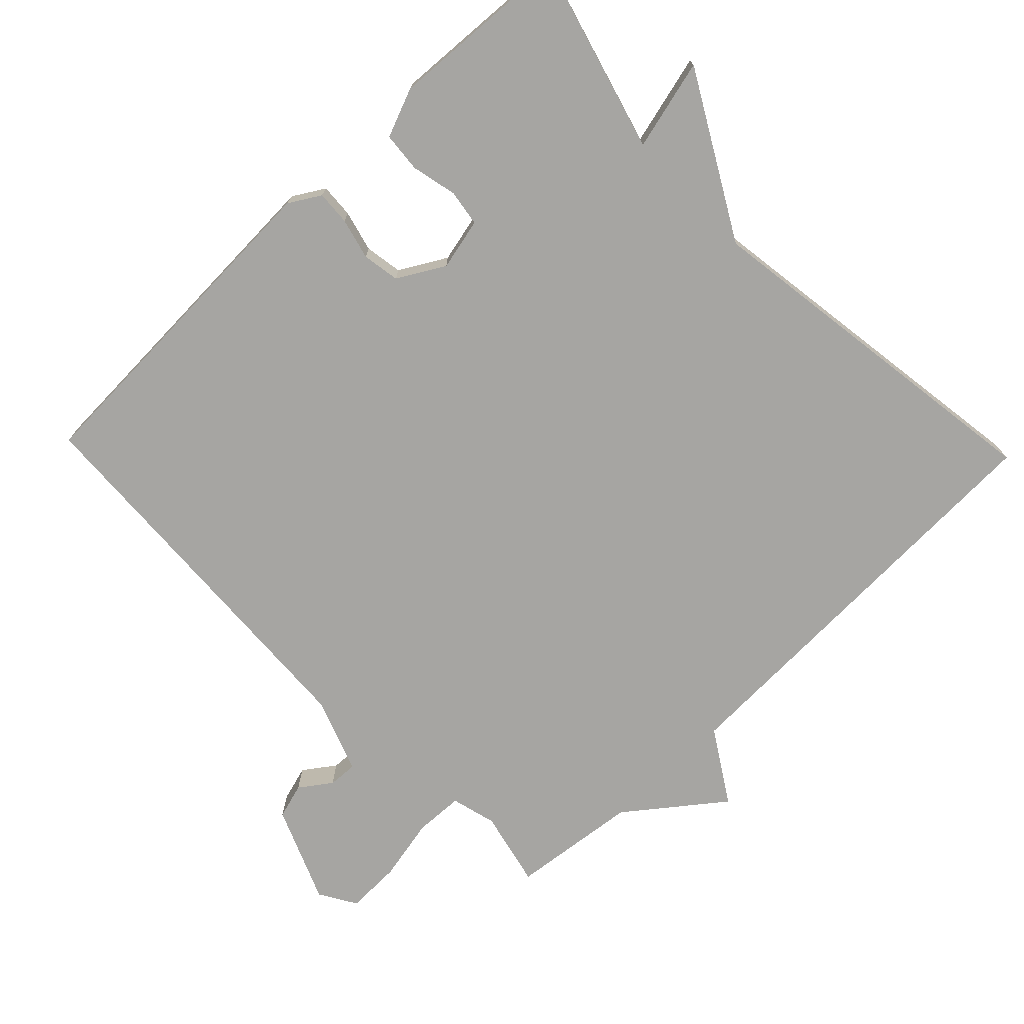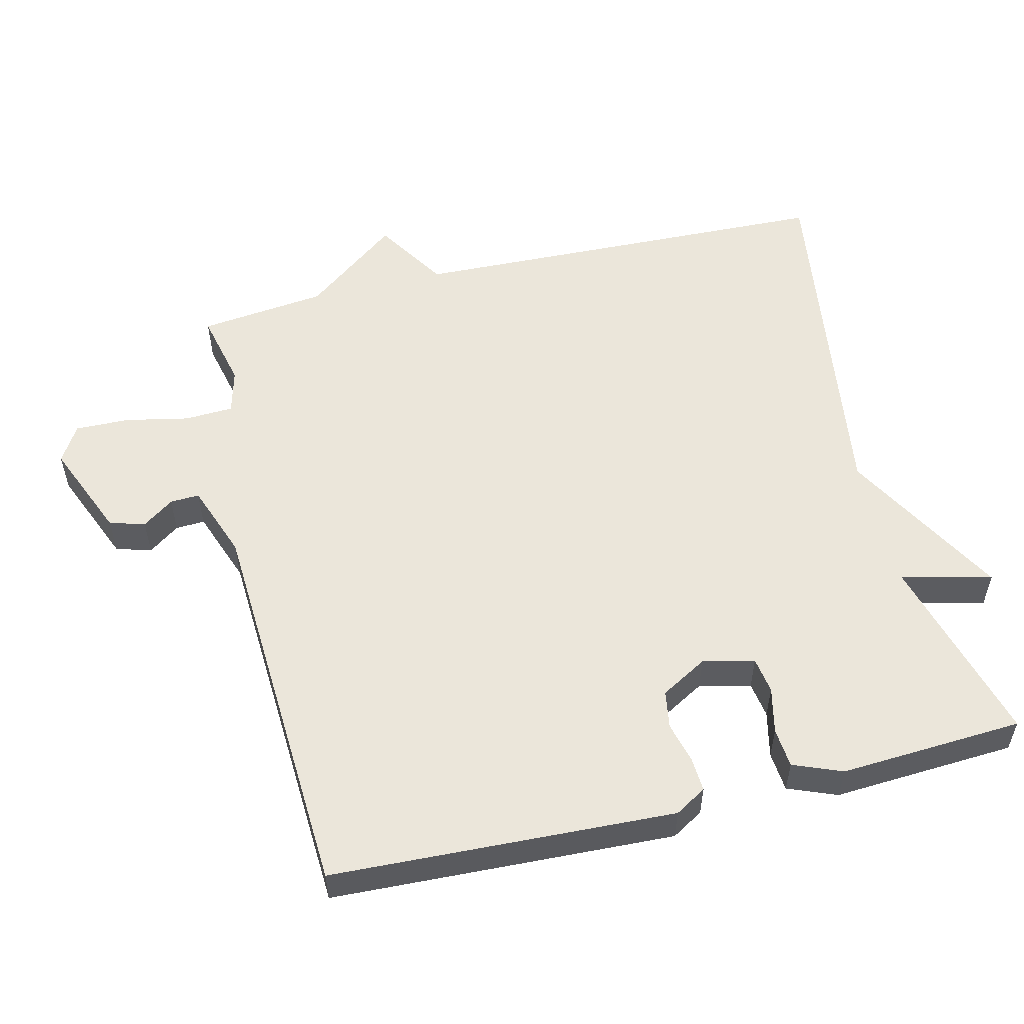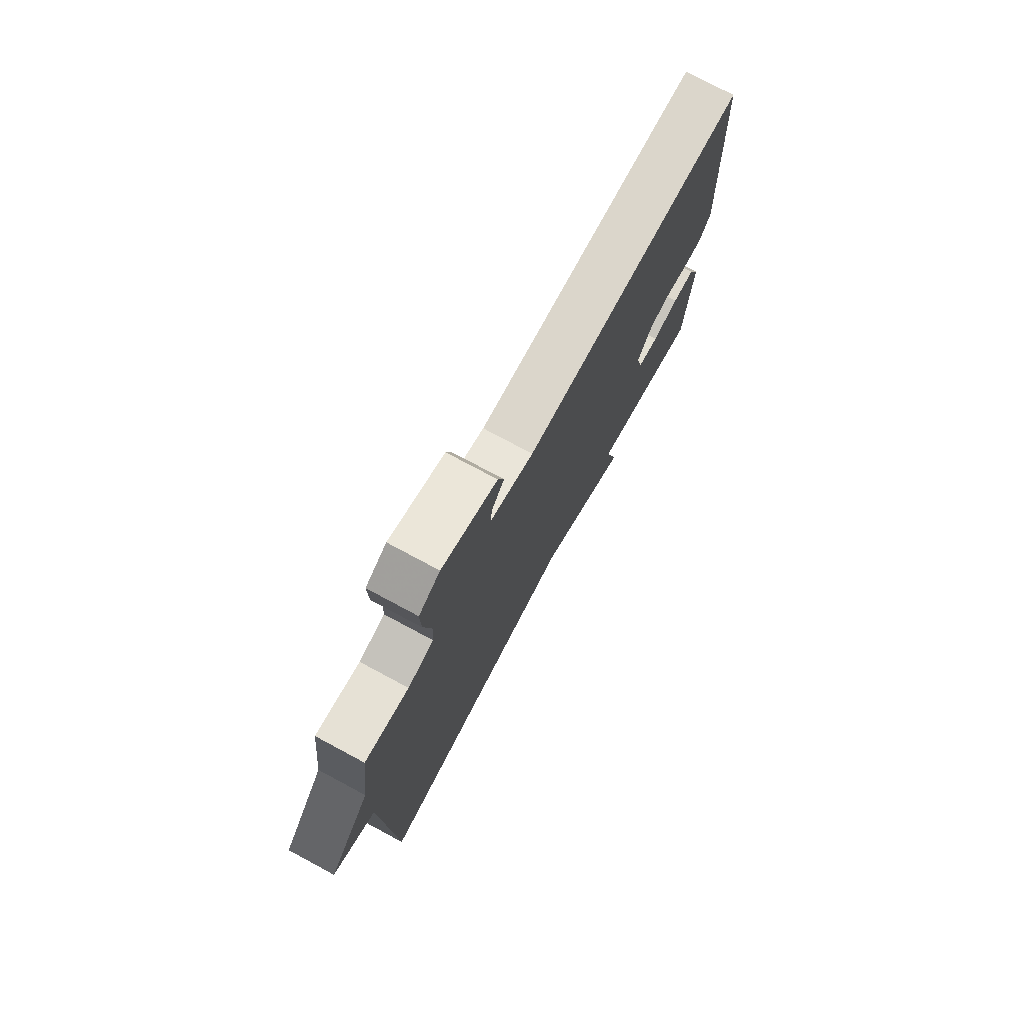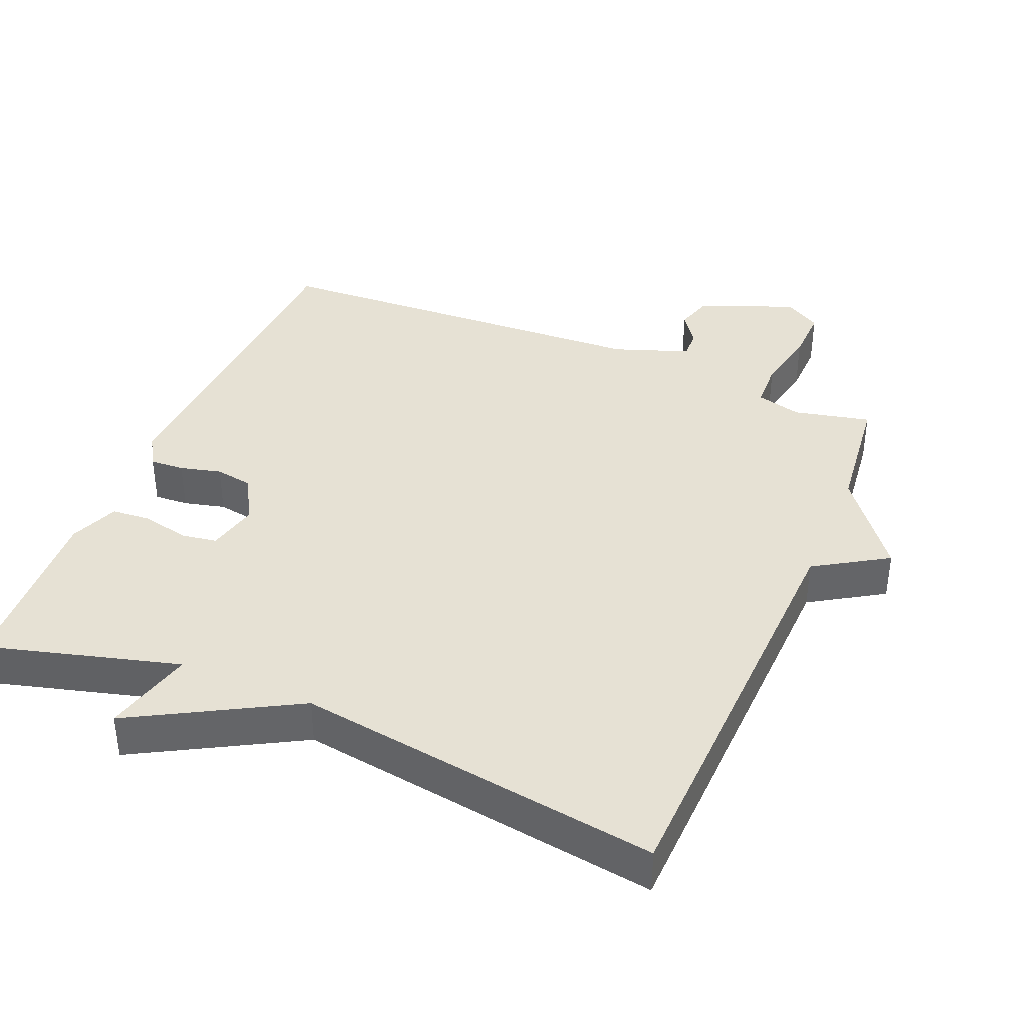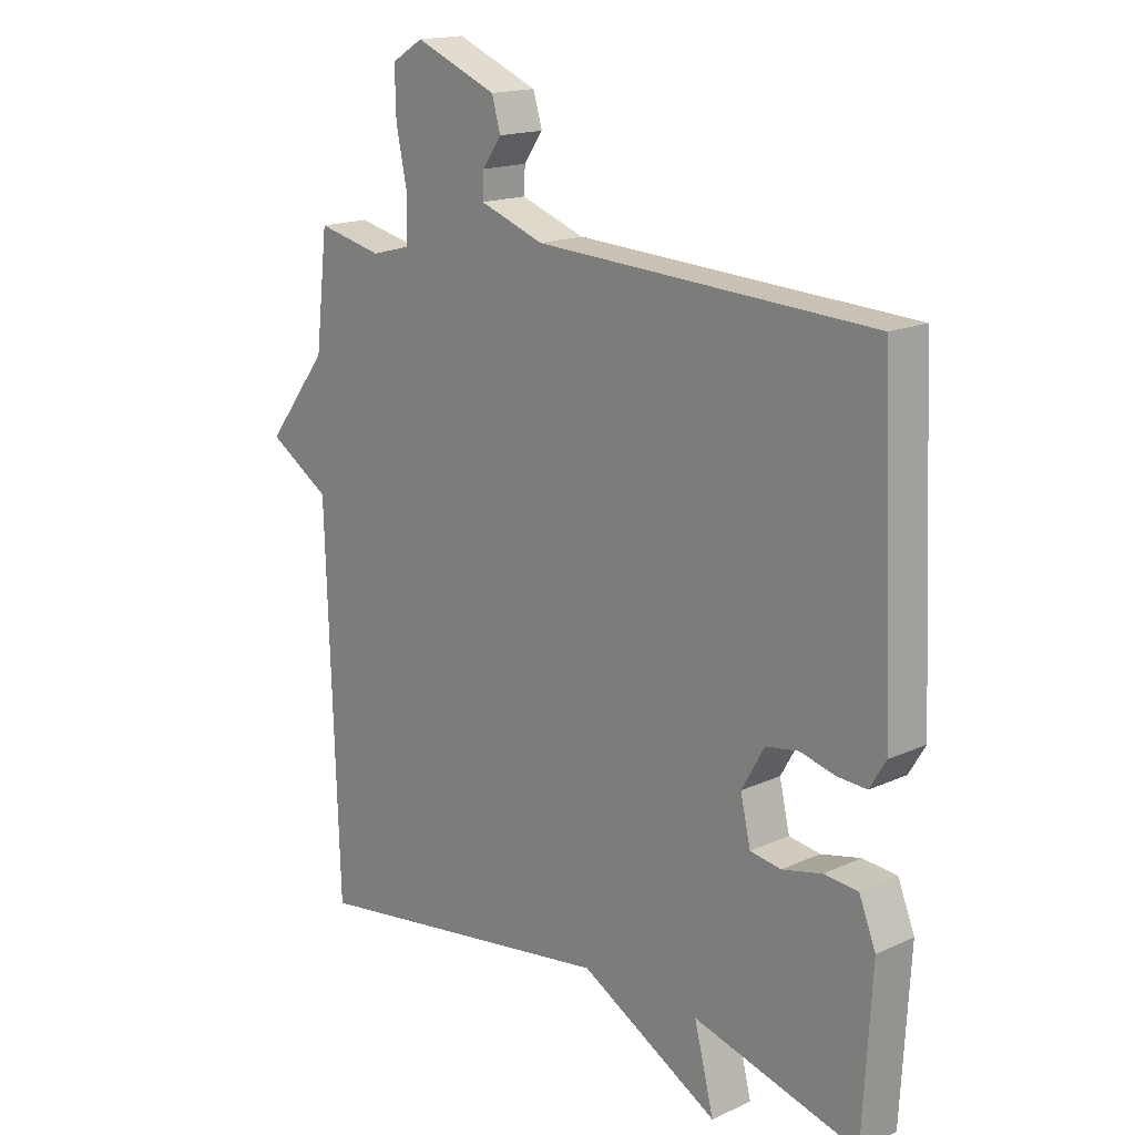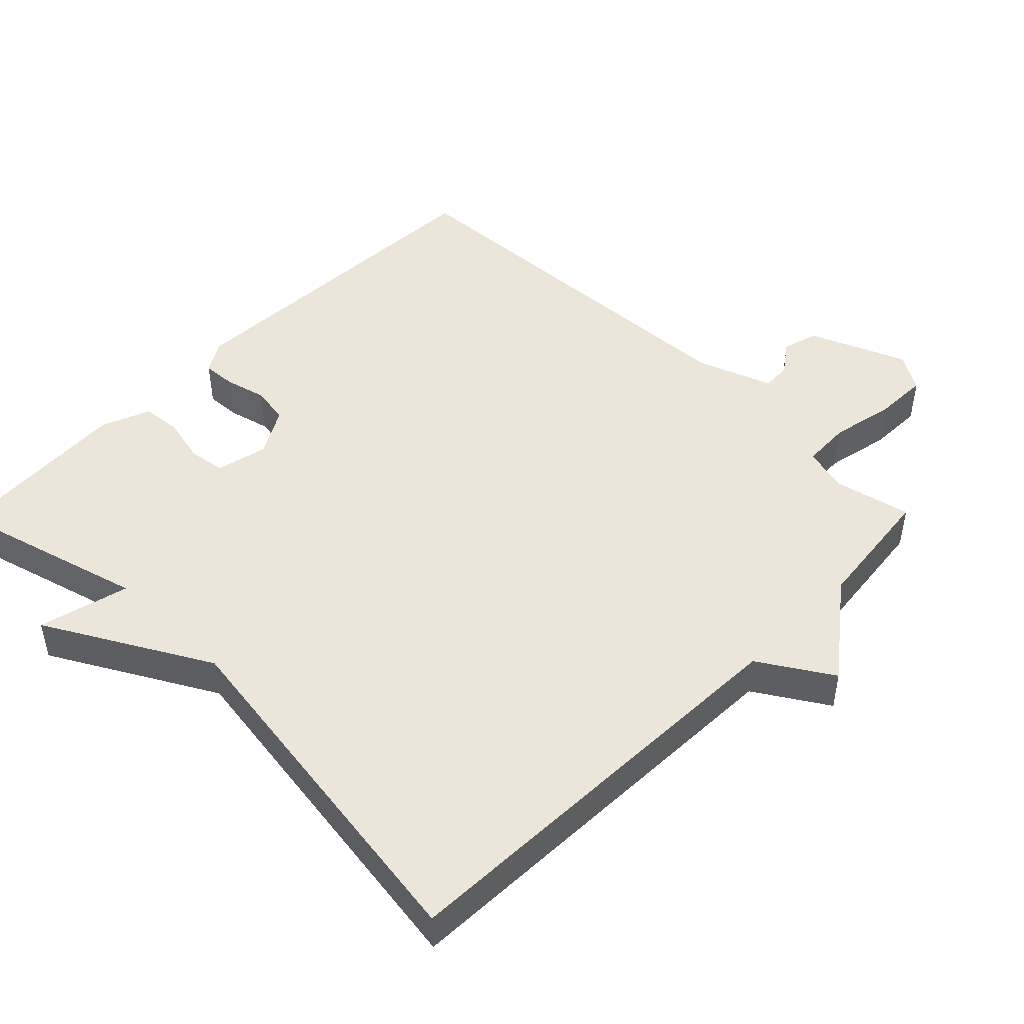
<metadata>
{"format":"obj","ext":"obj","renderer":"f3d","projection":"perspective","resolution":1024,"background":"white","views":[{"elev":-73.6,"azim":133.9,"up":"+Y"},{"elev":54.8,"azim":76.3,"up":"+Y"},{"elev":76.5,"azim":-61.8,"up":"+Z"},{"elev":39.0,"azim":-157.2,"up":"+Y"},{"elev":16.5,"azim":47.1,"up":"+Z"},{"elev":47.6,"azim":-135.5,"up":"+Y"}]}
</metadata>
<code>
v -0.5 0.07 0.5
v -0.39 0.07 0.475
v -0.325 0.07 0.492
v -0.322 0.07 0.562
v -0.341 0.07 0.653
v -0.343 0.07 0.731
v -0.29 0.07 0.763
v -0.152 0.07 0.706
v -0.137 0.07 0.655
v -0.169 0.07 0.61
v -0.171 0.07 0.568
v -0.063 0.07 0.529
v 0.5 0.07 0.5
v 0.522 0.07 0.008
v 0.495 0.07 -0.037
v 0.446 0.07 -0.034
v 0.387 0.07 -0.019
v 0.333 0.07 -0.028
v 0.295 0.07 -0.095
v 0.312 0.07 -0.169
v 0.364 0.07 -0.177
v 0.43 0.07 -0.162
v 0.487 0.07 -0.167
v 0.515 0.07 -0.237
v 0.5 0.07 -0.5
v 0.224 0.07 -0.424
v 0.257 0.07 -0.554
v 0.024 0.07 -0.424
v -0.5 0.07 -0.5
v -0.521 0.07 0.117
v -0.625 0.07 0.182
v -0.521 0.07 0.317
v -0.5 0 0.5
v -0.39 0 0.475
v -0.325 0 0.492
v -0.322 0 0.562
v -0.341 0 0.653
v -0.343 0 0.731
v -0.29 0 0.763
v -0.152 0 0.706
v -0.137 0 0.655
v -0.169 0 0.61
v -0.171 0 0.568
v -0.063 0 0.529
v 0.5 0 0.5
v 0.522 0 0.008
v 0.495 0 -0.037
v 0.446 0 -0.034
v 0.387 0 -0.019
v 0.333 0 -0.028
v 0.295 0 -0.095
v 0.312 0 -0.169
v 0.364 0 -0.177
v 0.43 0 -0.162
v 0.487 0 -0.167
v 0.515 0 -0.237
v 0.5 0 -0.5
v 0.224 0 -0.424
v 0.257 0 -0.554
v 0.024 0 -0.424
v -0.5 0 -0.5
v -0.521 0 0.117
v -0.625 0 0.182
v -0.521 0 0.317
f 30 31 32
f 32 1 2
f 30 32 2
f 29 30 2
f 28 29 2
f 28 2 3
f 27 28 3
f 26 27 3
f 24 25 26
f 23 24 26
f 22 23 26
f 21 22 26
f 20 21 26
f 26 3 4
f 20 26 4
f 19 20 4
f 4 5 6
f 19 4 6
f 18 19 6
f 17 18 6
f 15 16 17
f 14 15 17
f 13 14 17
f 12 13 17
f 11 12 17
f 11 17 6
f 10 11 6 7
f 7 8 9 10
f 64 63 62
f 34 33 64
f 34 64 62
f 34 62 61
f 34 61 60
f 35 34 60
f 35 60 59
f 35 59 58
f 58 57 56
f 58 56 55
f 58 55 54
f 58 54 53
f 58 53 52
f 36 35 58
f 36 58 52
f 36 52 51
f 38 37 36
f 38 36 51
f 38 51 50
f 38 50 49
f 49 48 47
f 49 47 46
f 49 46 45
f 49 45 44
f 49 44 43
f 38 49 43
f 39 38 43 42
f 42 41 40 39
f 1 33 34 2
f 2 34 35 3
f 3 35 36 4
f 4 36 37 5
f 5 37 38 6
f 6 38 39 7
f 7 39 40 8
f 8 40 41 9
f 9 41 42 10
f 10 42 43 11
f 11 43 44 12
f 12 44 45 13
f 13 45 46 14
f 14 46 47 15
f 15 47 48 16
f 16 48 49 17
f 17 49 50 18
f 18 50 51 19
f 19 51 52 20
f 20 52 53 21
f 21 53 54 22
f 22 54 55 23
f 23 55 56 24
f 24 56 57 25
f 25 57 58 26
f 26 58 59 27
f 27 59 60 28
f 28 60 61 29
f 29 61 62 30
f 30 62 63 31
f 31 63 64 32
f 32 64 33 1

</code>
